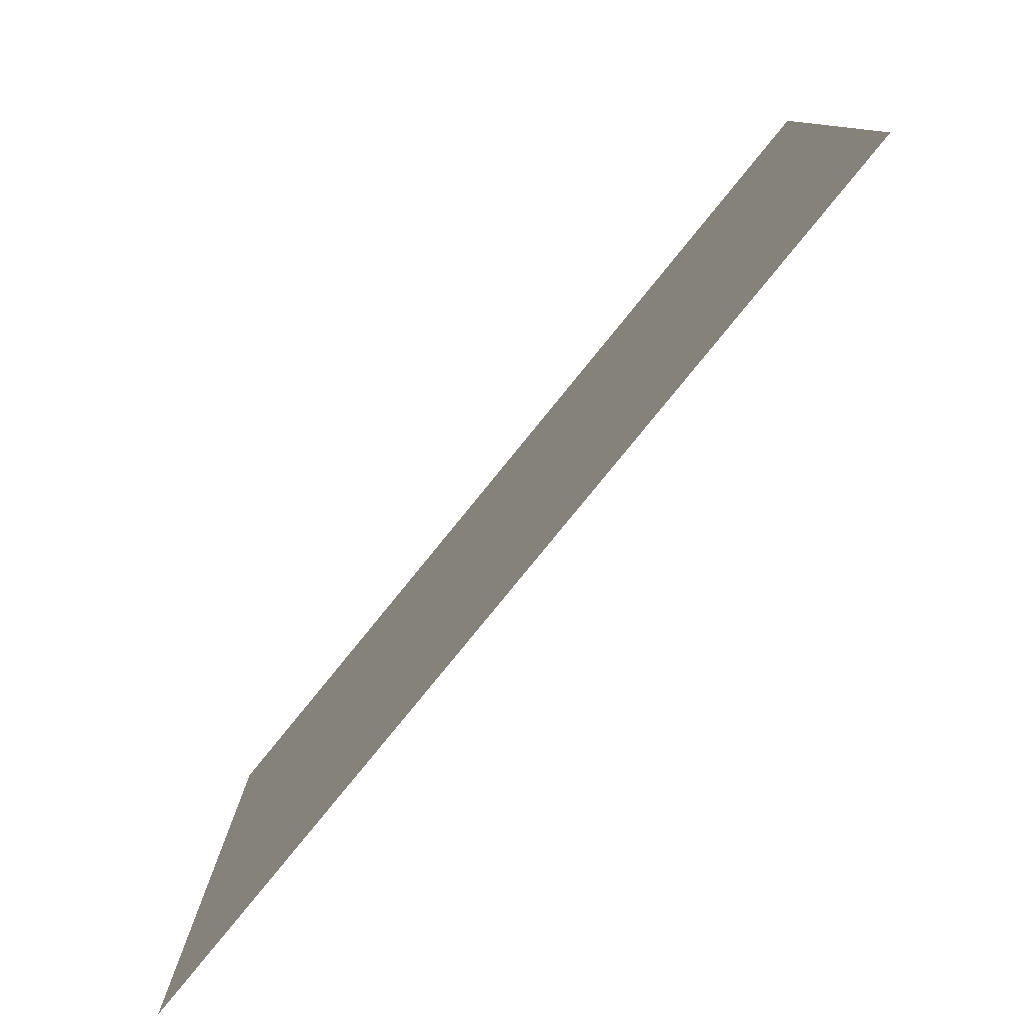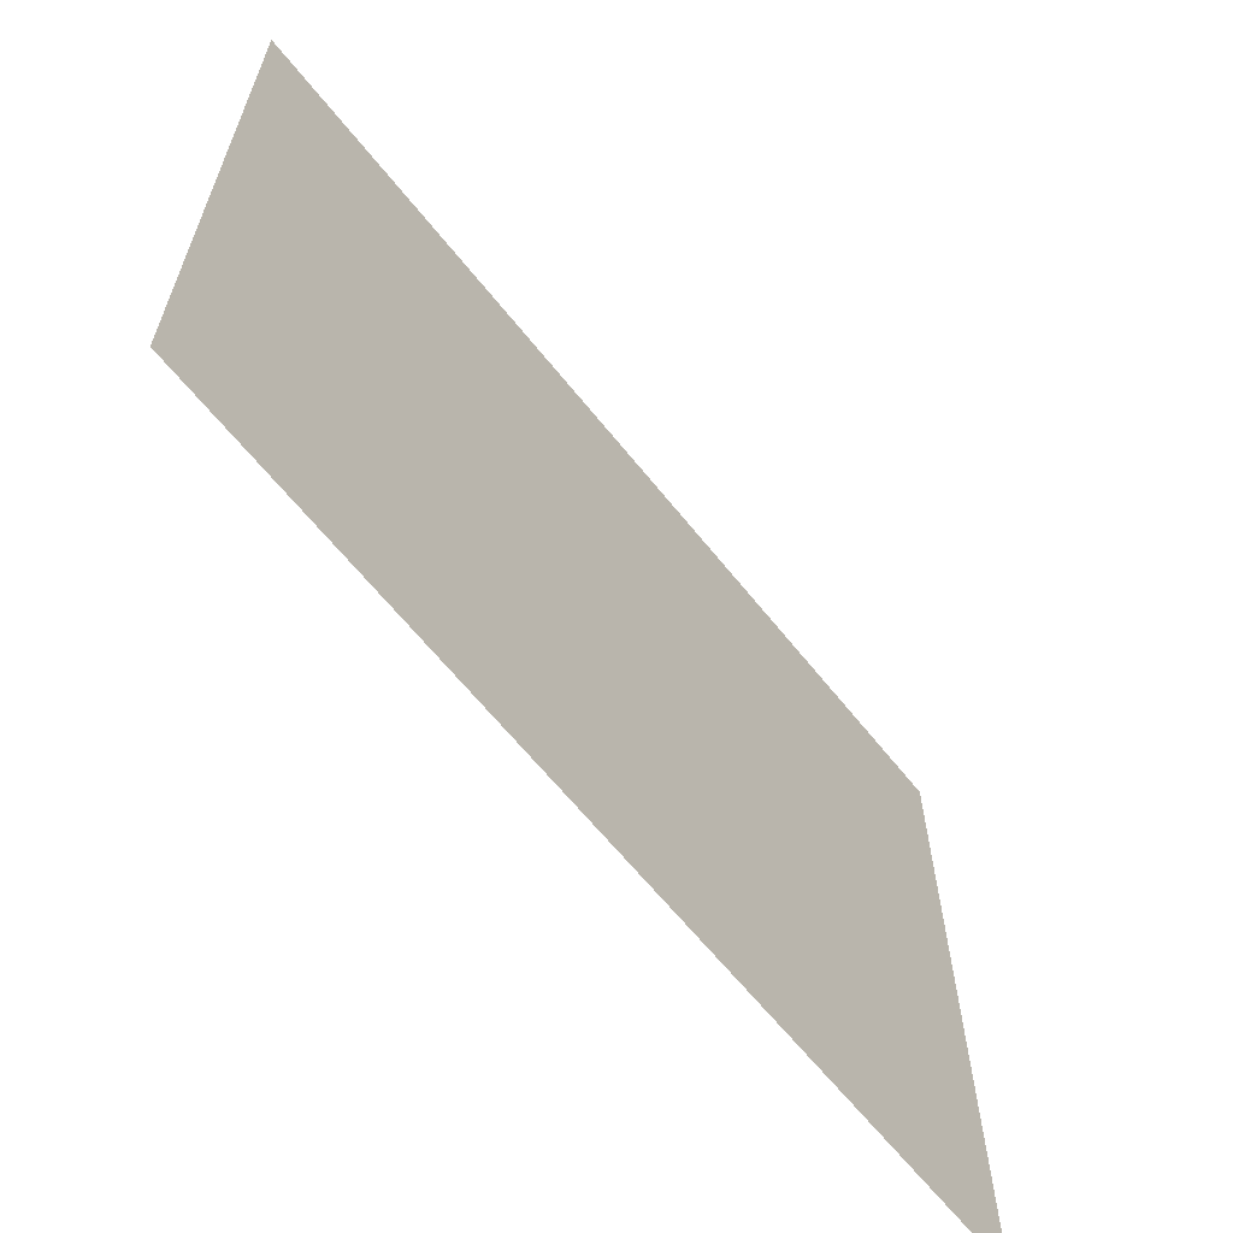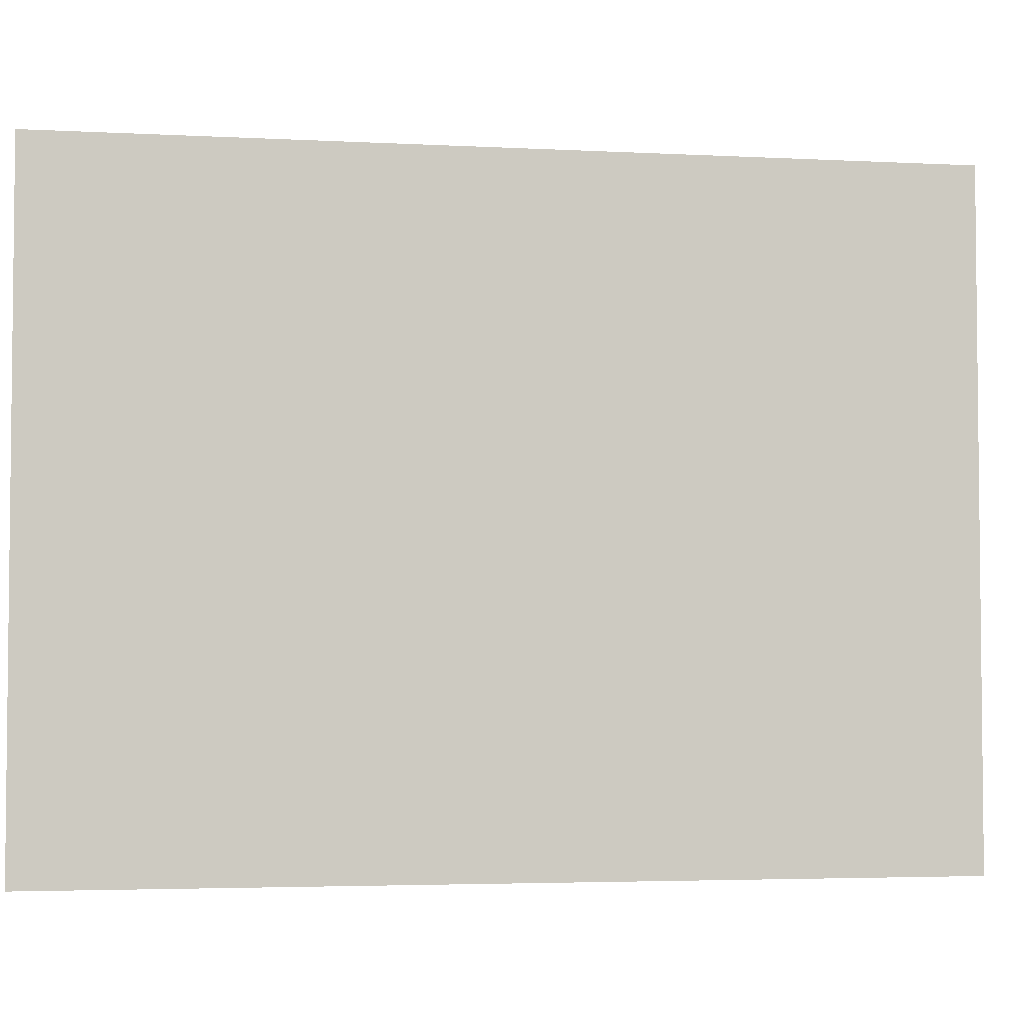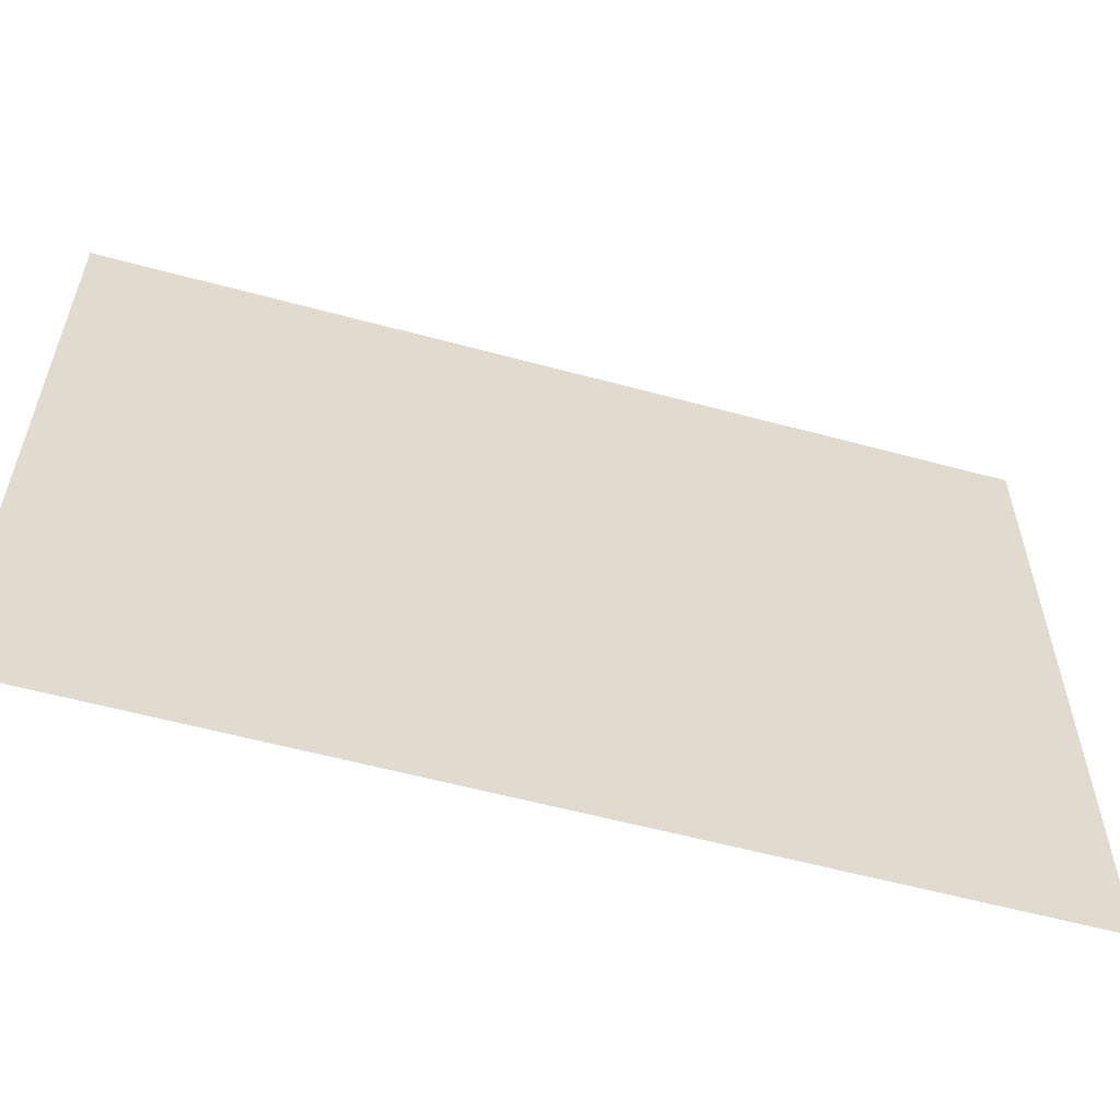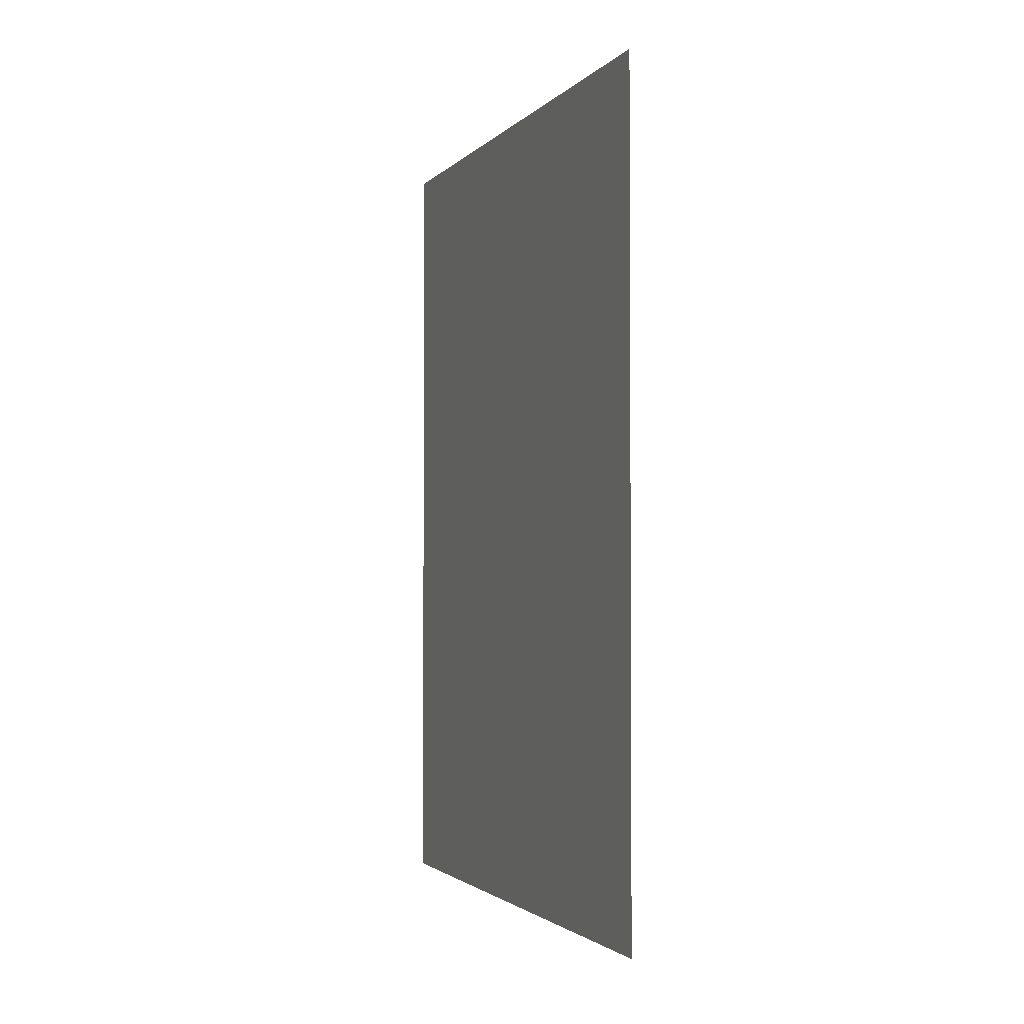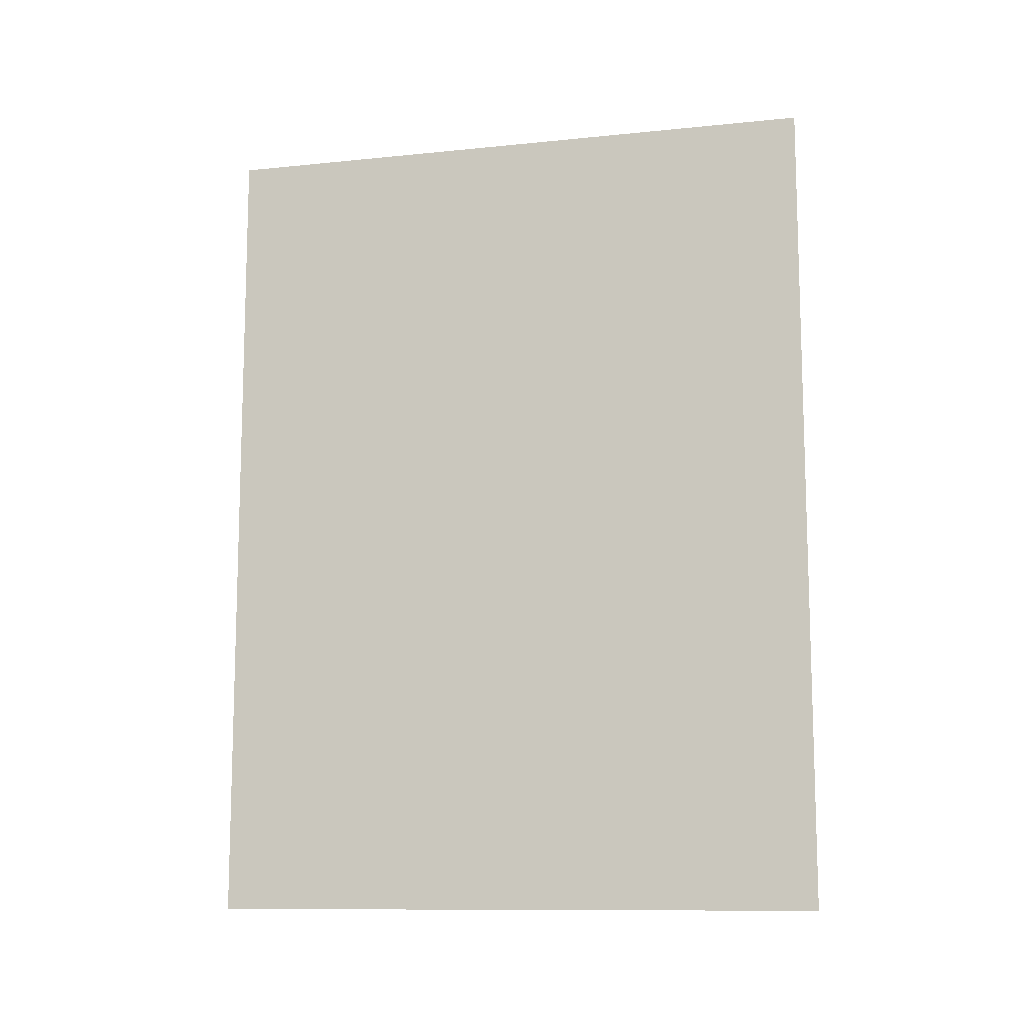
<metadata>
{"format":"obj","ext":"obj","renderer":"f3d","projection":"perspective","resolution":1024,"background":"white","views":[{"elev":-79.9,"azim":-39.1,"up":"+Z"},{"elev":-63.1,"azim":-141.6,"up":"+Z"},{"elev":-3.7,"azim":-99.9,"up":"+Z"},{"elev":-57.7,"azim":74.3,"up":"+Z"},{"elev":-2.2,"azim":159.7,"up":"+Y"},{"elev":-11.2,"azim":104.1,"up":"+Y"}]}
</metadata>
<code>
v 5894 51.2 -2246
v 5894 51.2 -2458
v 5894 332.8 -2458
v 5894 51.2 -2246
v 5894 332.8 -2458
v 5894 332.8 -2246
f 1 2 3
f 4 5 6

</code>
